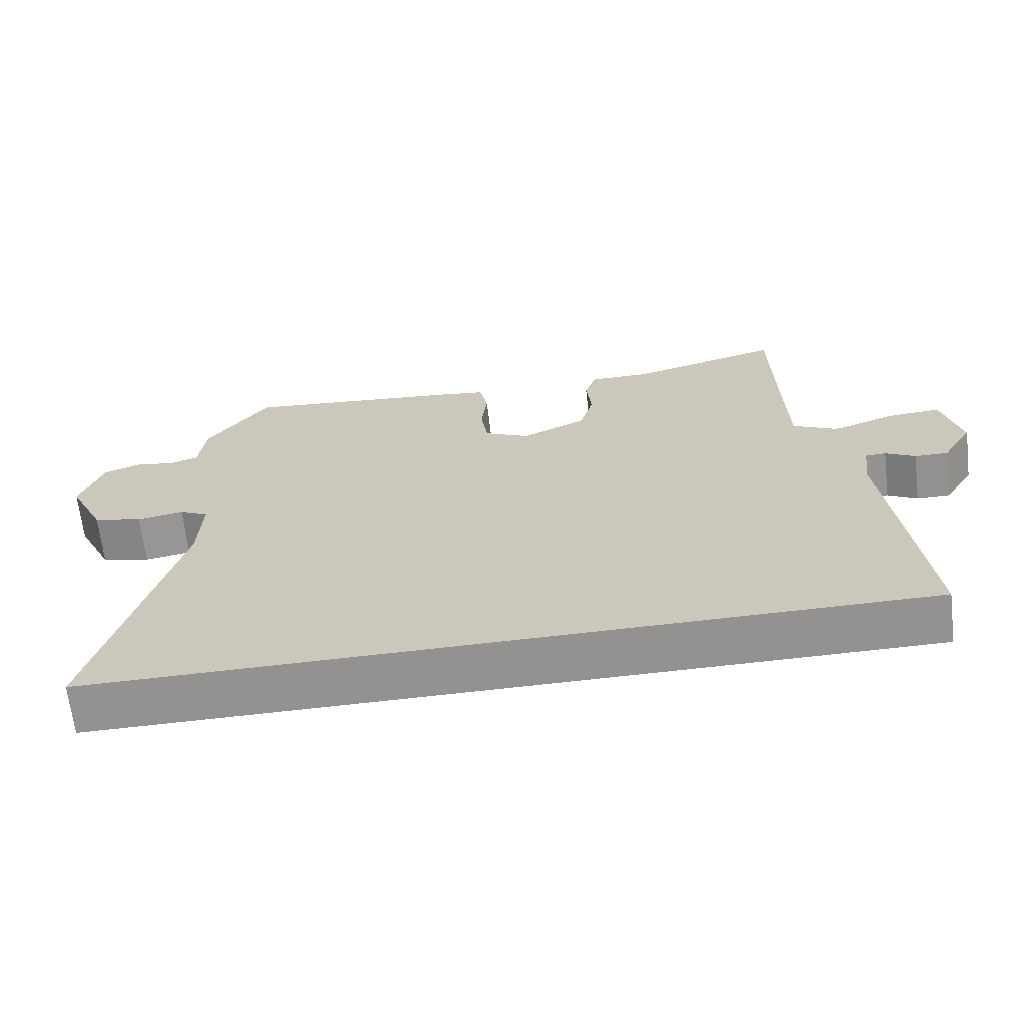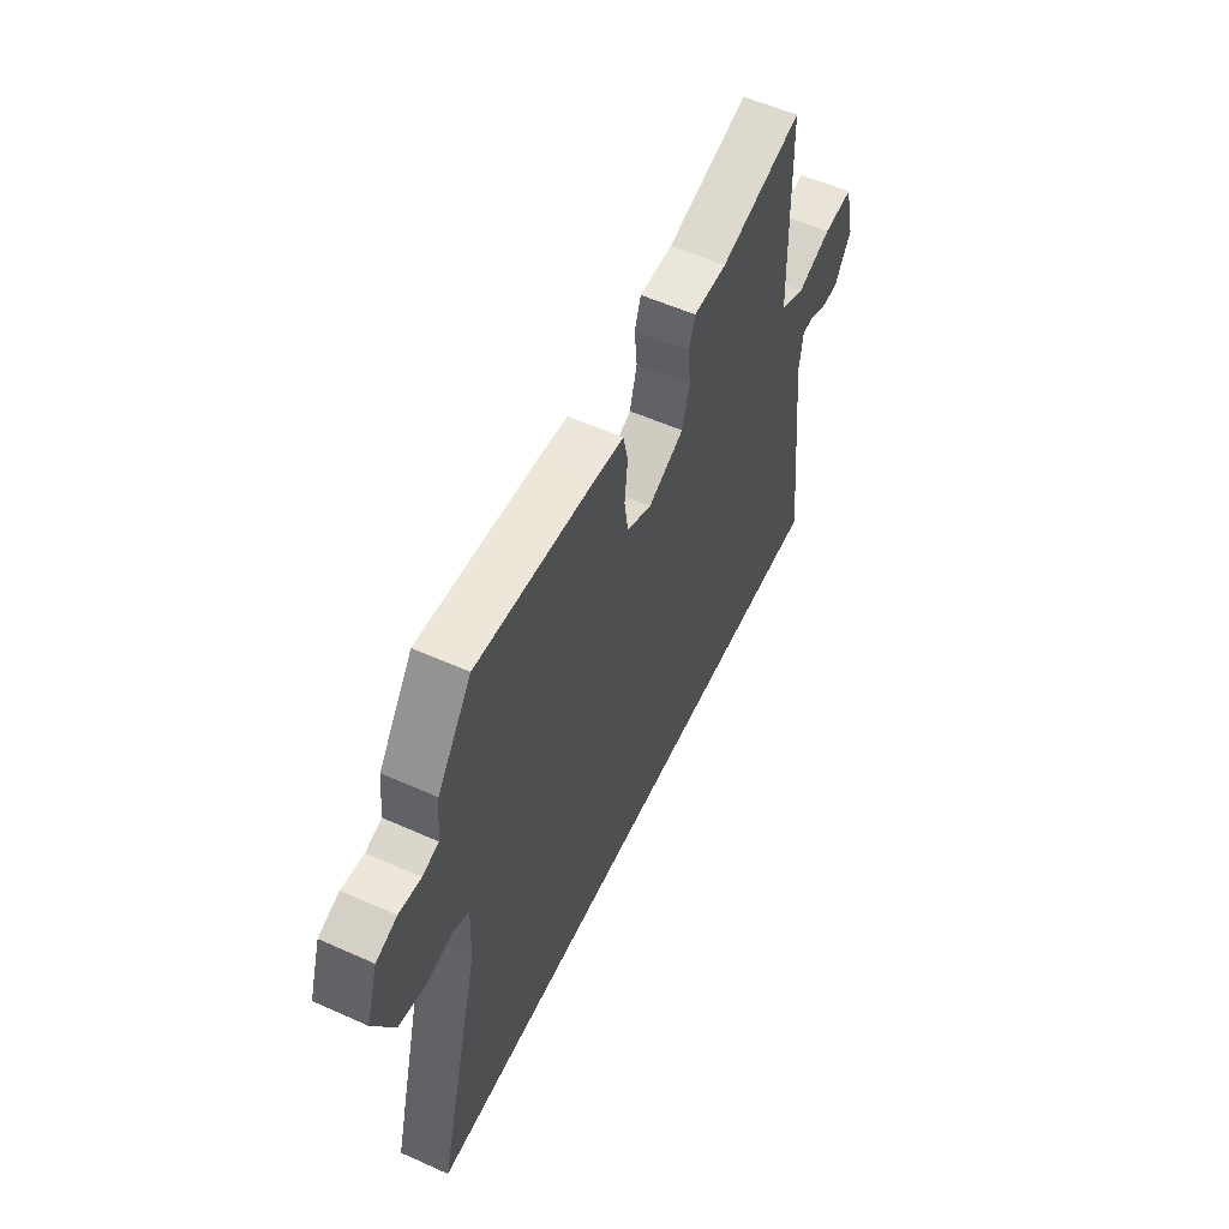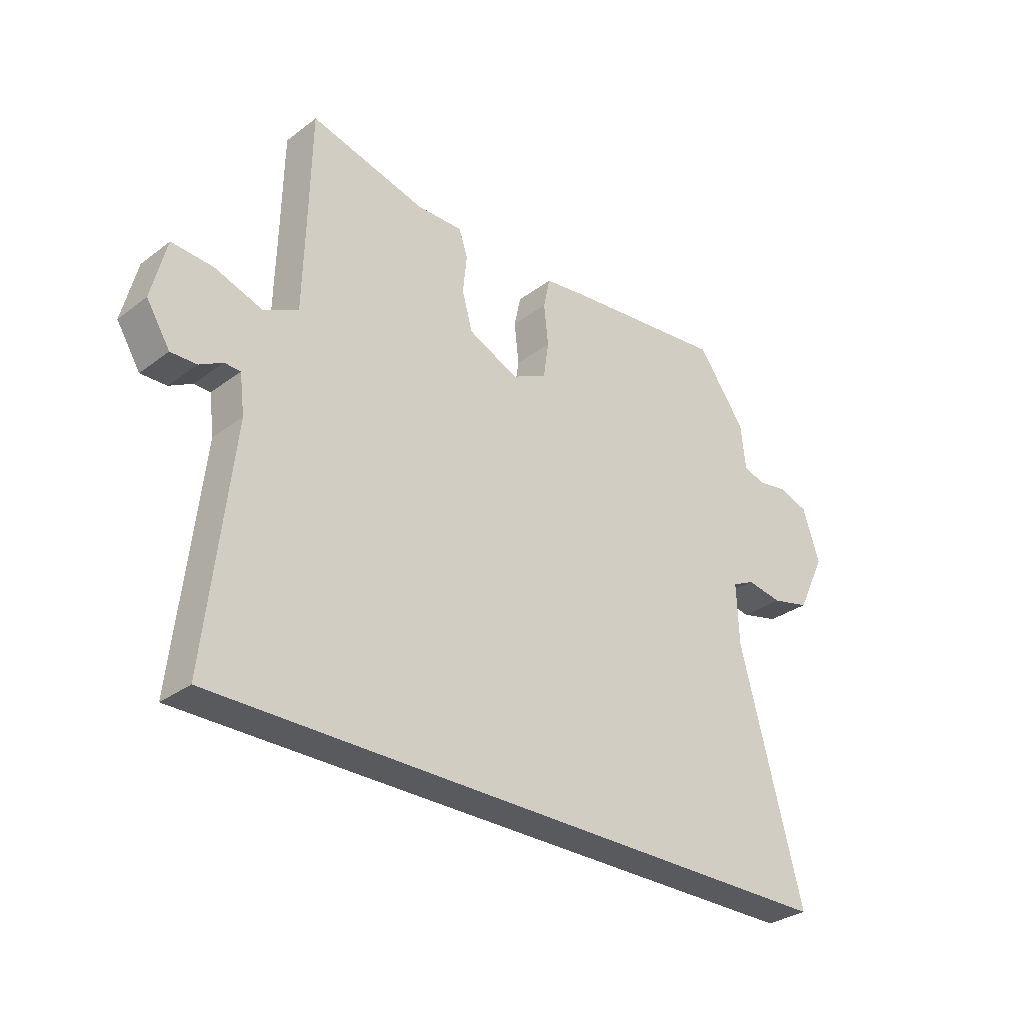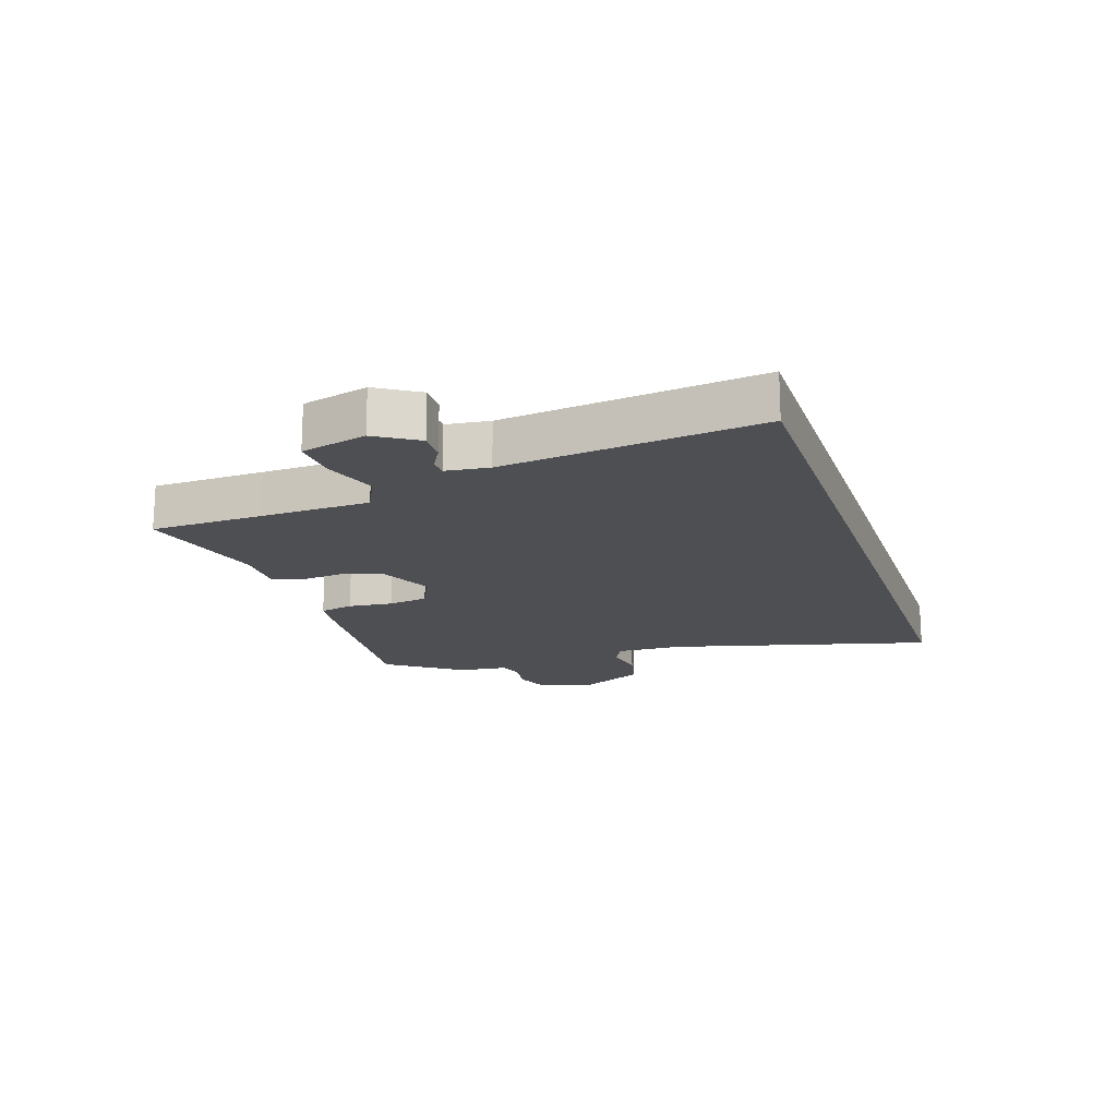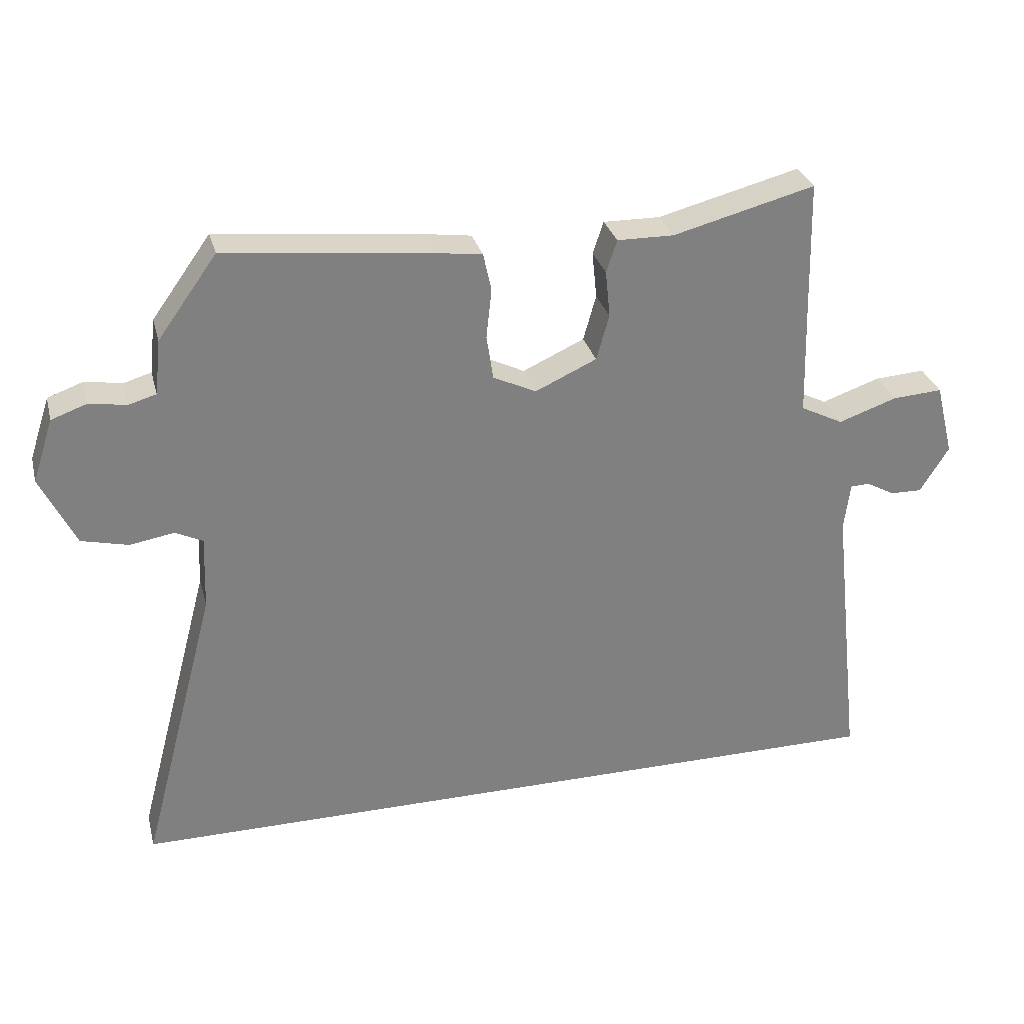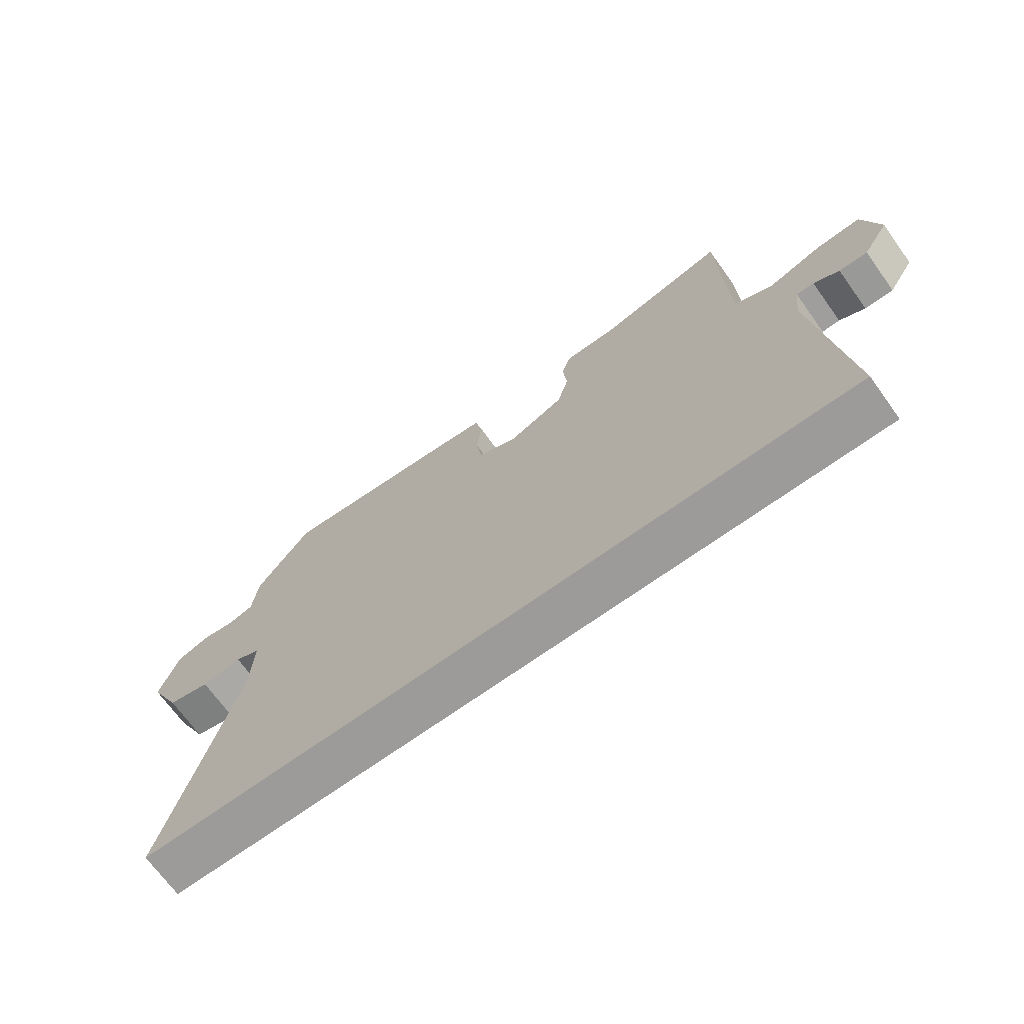
<metadata>
{"format":"obj","ext":"obj","renderer":"f3d","projection":"perspective","resolution":1024,"background":"white","views":[{"elev":-66.4,"azim":6.7,"up":"+Z"},{"elev":56.1,"azim":-64.9,"up":"+Z"},{"elev":-30.8,"azim":136.9,"up":"+Z"},{"elev":-17.5,"azim":108.6,"up":"+Y"},{"elev":30.2,"azim":-14.2,"up":"+Z"},{"elev":-69.7,"azim":35.8,"up":"+Z"}]}
</metadata>
<code>
v 0.448 0.07 0.507
v 0.452 0.07 0.324
v 0.457 0.07 0.143
v 0.521 0.07 0.111
v 0.608 0.07 0.141
v 0.683 0.07 0.146
v 0.71 0.07 0.038
v 0.667 0.07 -0.031
v 0.62 0.07 -0.03
v 0.578 0.07 -0.007
v 0.549 0.07 -0.008
v 0.54 0.07 -0.079
v 0.587 0.07 -0.5
v -0.589 0.07 -0.5
v -0.475 0.07 -0.068
v -0.471 0.07 0.042
v -0.512 0.07 0.062
v -0.578 0.07 0.051
v -0.648 0.07 0.068
v -0.7 0.07 0.174
v -0.669 0.07 0.268
v -0.616 0.07 0.287
v -0.56 0.07 0.278
v -0.519 0.07 0.29
v -0.51 0.07 0.372
v -0.422 0.07 0.494
v -0.118 0.07 0.462
v -0.046 0.07 0.452
v -0.034 0.07 0.396
v -0.042 0.07 0.322
v -0.032 0.07 0.256
v 0.032 0.07 0.225
v 0.124 0.07 0.267
v 0.143 0.07 0.335
v 0.136 0.07 0.405
v 0.152 0.07 0.453
v 0.237 0.07 0.452
v 0.448 0 0.507
v 0.452 0 0.324
v 0.457 0 0.143
v 0.521 0 0.111
v 0.608 0 0.141
v 0.683 0 0.146
v 0.71 0 0.038
v 0.667 0 -0.031
v 0.62 0 -0.03
v 0.578 0 -0.007
v 0.549 0 -0.008
v 0.54 0 -0.079
v 0.587 0 -0.5
v -0.589 0 -0.5
v -0.475 0 -0.068
v -0.471 0 0.042
v -0.512 0 0.062
v -0.578 0 0.051
v -0.648 0 0.068
v -0.7 0 0.174
v -0.669 0 0.268
v -0.616 0 0.287
v -0.56 0 0.278
v -0.519 0 0.29
v -0.51 0 0.372
v -0.422 0 0.494
v -0.118 0 0.462
v -0.046 0 0.452
v -0.034 0 0.396
v -0.042 0 0.322
v -0.032 0 0.256
v 0.032 0 0.225
v 0.124 0 0.267
v 0.143 0 0.335
v 0.136 0 0.405
v 0.152 0 0.453
v 0.237 0 0.452
f 34 35 36 37
f 33 34 37 1
f 27 28 29 30
f 27 30 31
f 24 25 26 27
f 24 27 31
f 23 24 31 32
f 21 22 23
f 20 21 23 32
f 17 18 19 20
f 16 17 20 32
f 12 13 14 15
f 11 12 15 16
f 10 11 16 32
f 8 9 10
f 4 5 6 7
f 4 7 8 10
f 33 1 2
f 33 2 3
f 10 32 33
f 3 4 10 33
f 74 73 72 71
f 38 74 71 70
f 67 66 65 64
f 68 67 64
f 64 63 62 61
f 68 64 61
f 69 68 61 60
f 60 59 58
f 69 60 58 57
f 57 56 55 54
f 69 57 54 53
f 52 51 50 49
f 53 52 49 48
f 69 53 48 47
f 47 46 45
f 44 43 42 41
f 47 45 44 41
f 39 38 70
f 40 39 70
f 70 69 47
f 70 47 41 40
f 1 38 39 2
f 2 39 40 3
f 3 40 41 4
f 4 41 42 5
f 5 42 43 6
f 6 43 44 7
f 7 44 45 8
f 8 45 46 9
f 9 46 47 10
f 10 47 48 11
f 11 48 49 12
f 12 49 50 13
f 13 50 51 14
f 14 51 52 15
f 15 52 53 16
f 16 53 54 17
f 17 54 55 18
f 18 55 56 19
f 19 56 57 20
f 20 57 58 21
f 21 58 59 22
f 22 59 60 23
f 23 60 61 24
f 24 61 62 25
f 25 62 63 26
f 26 63 64 27
f 27 64 65 28
f 28 65 66 29
f 29 66 67 30
f 30 67 68 31
f 31 68 69 32
f 32 69 70 33
f 33 70 71 34
f 34 71 72 35
f 35 72 73 36
f 36 73 74 37
f 37 74 38 1

</code>
